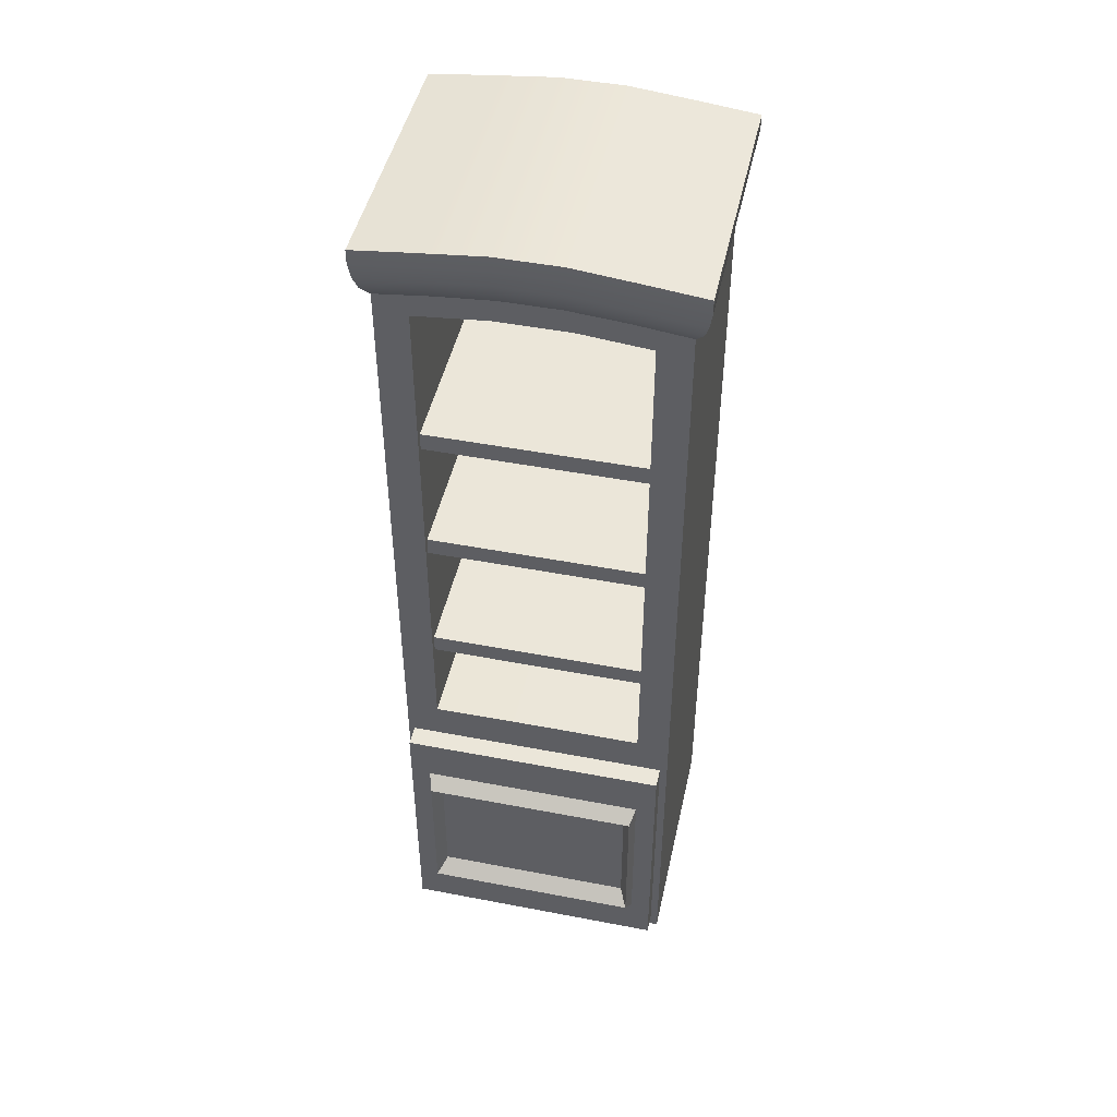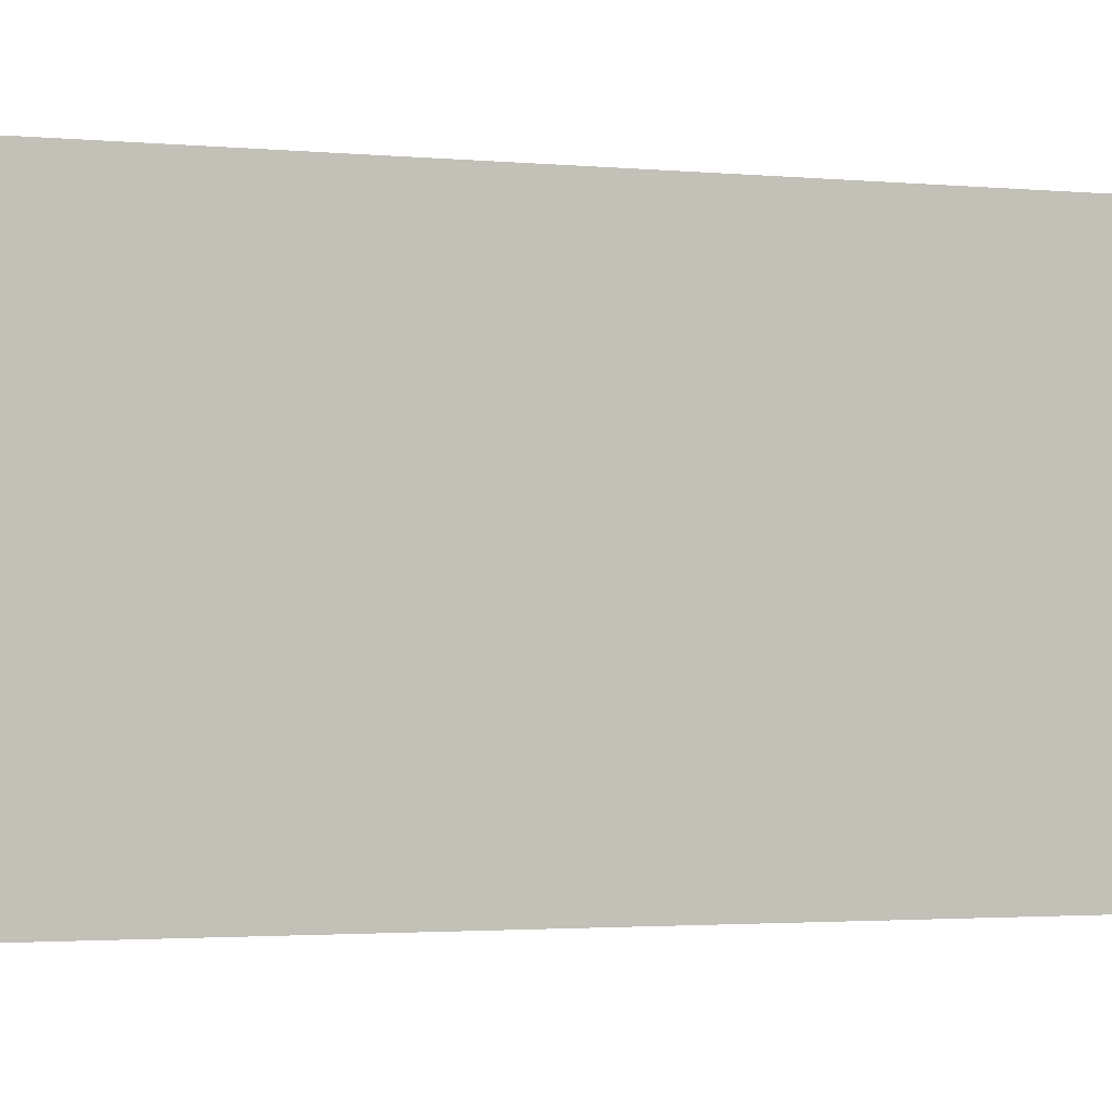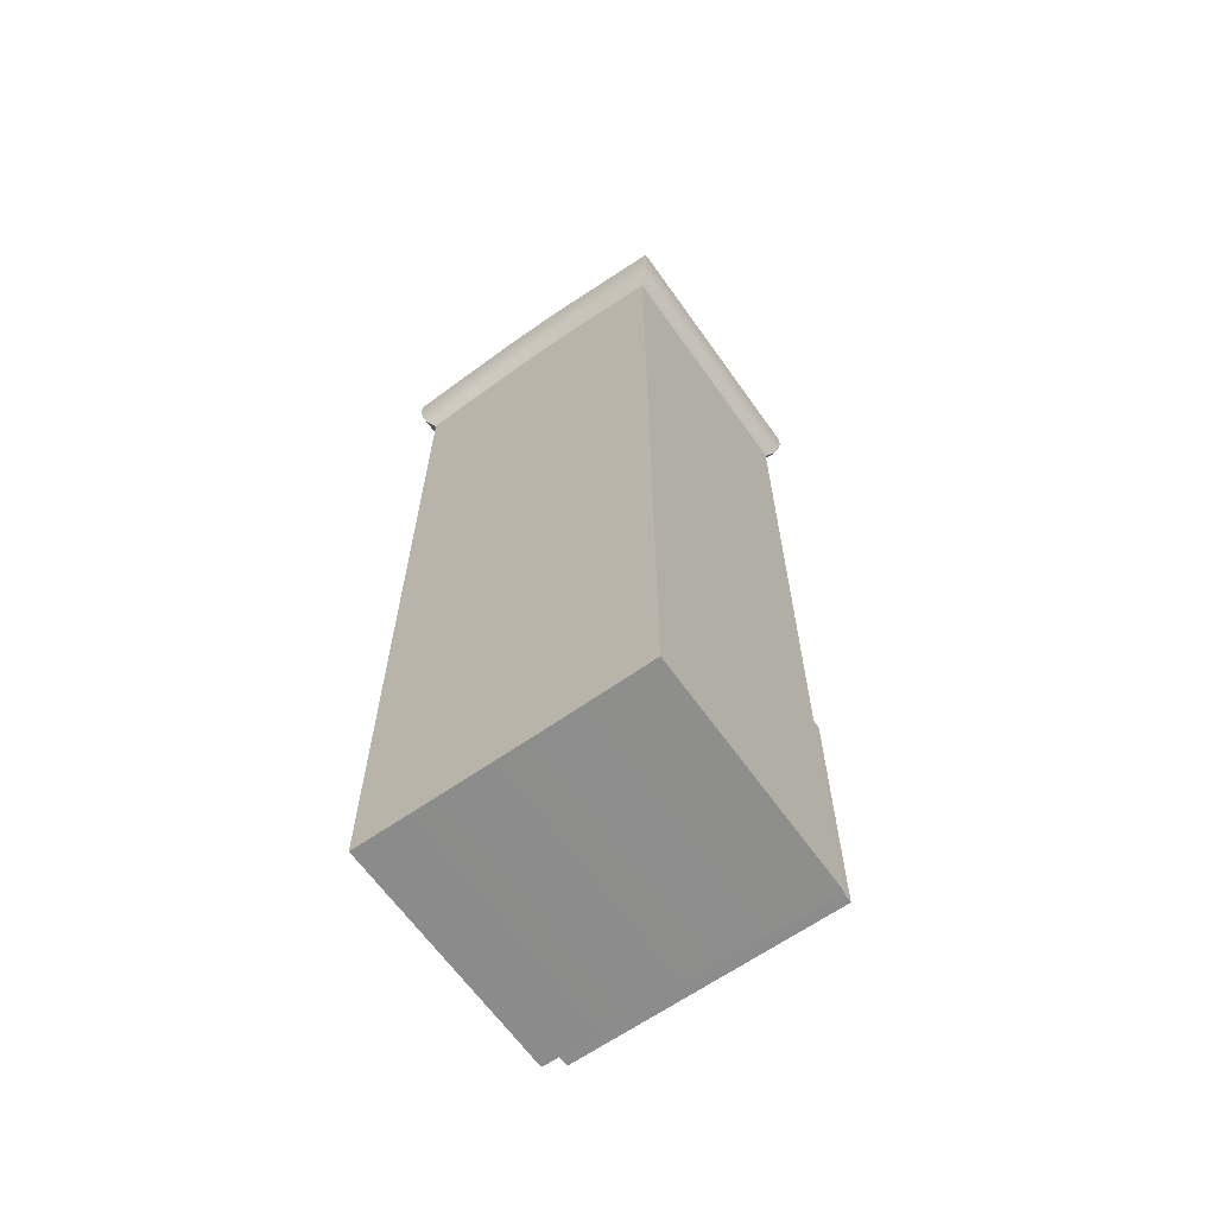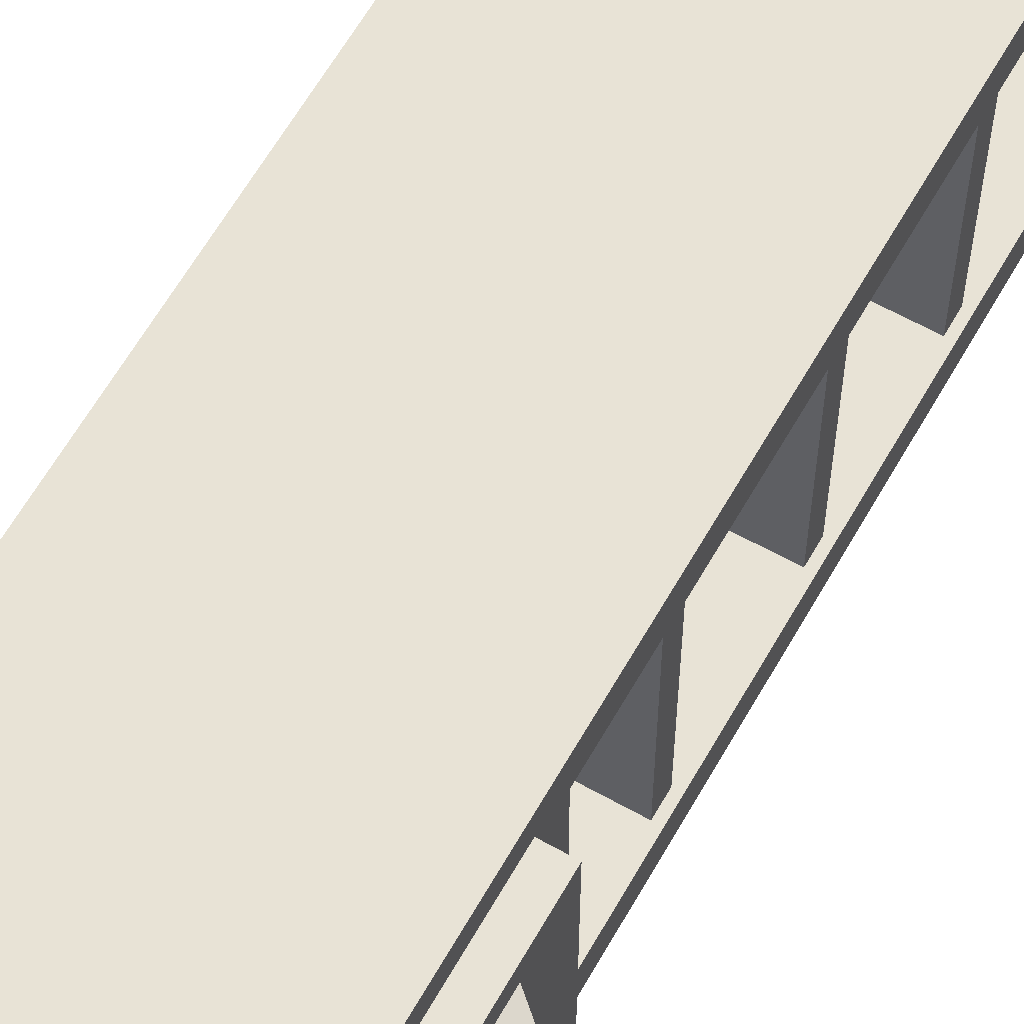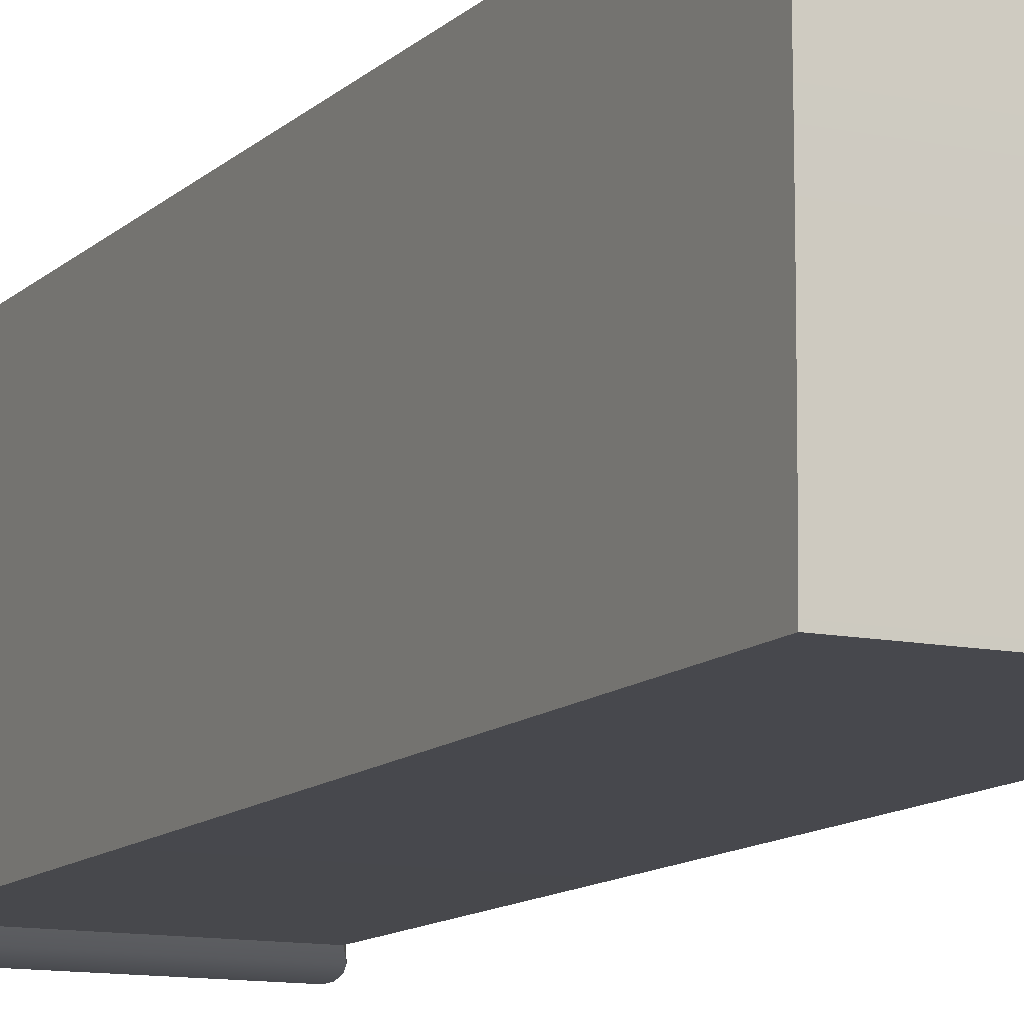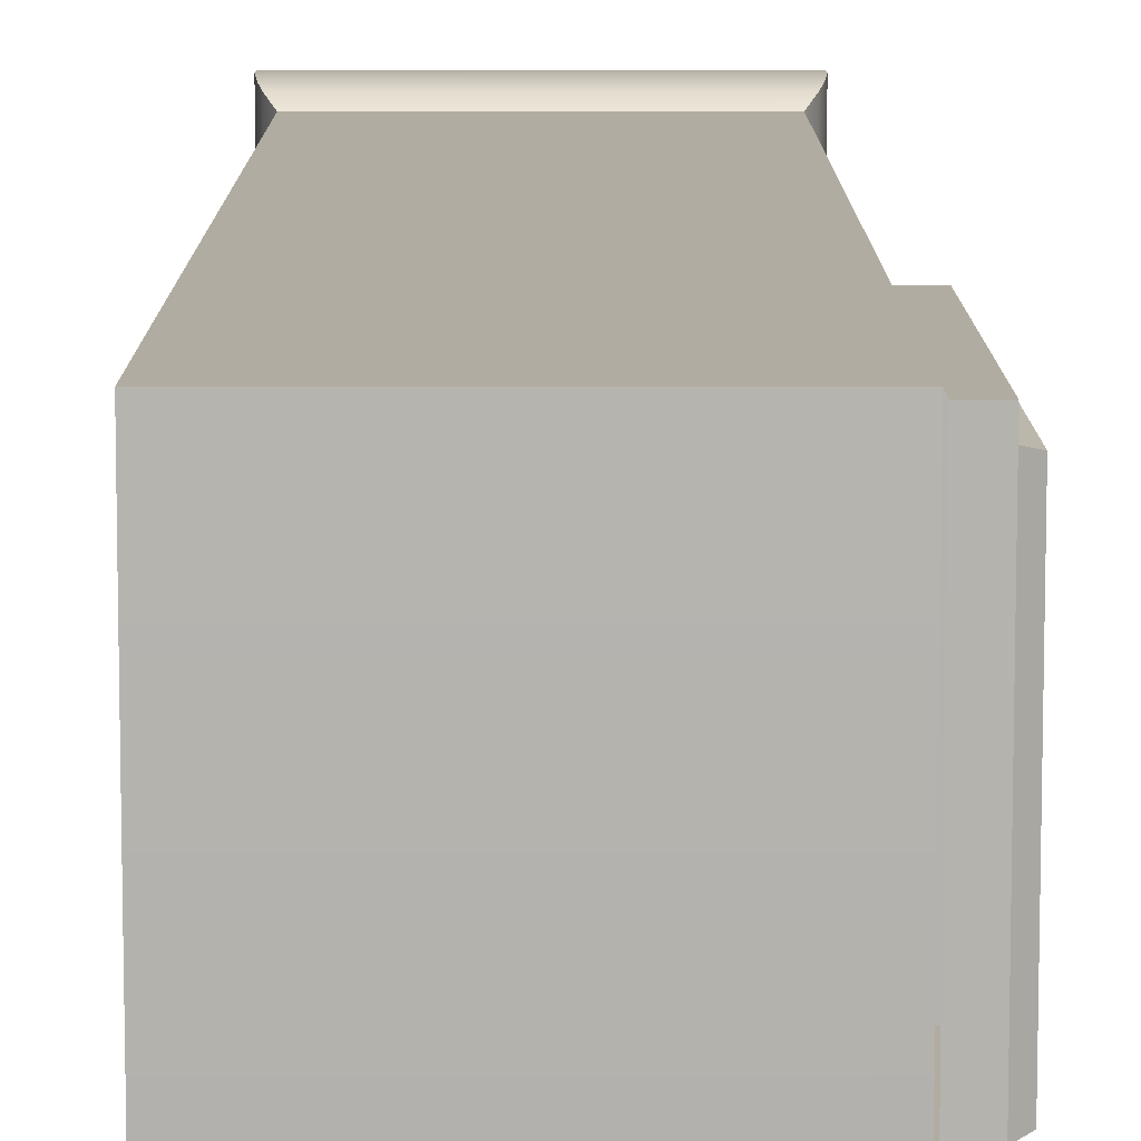
<metadata>
{"format":"obj","ext":"obj","renderer":"f3d","projection":"perspective","resolution":1024,"background":"white","views":[{"elev":46.8,"azim":102.3,"up":"+Y"},{"elev":-1.4,"azim":-117.5,"up":"+Z"},{"elev":-64.4,"azim":-54.7,"up":"+Y"},{"elev":62.5,"azim":29.6,"up":"+Z"},{"elev":-11.7,"azim":-26.5,"up":"+Z"},{"elev":10.2,"azim":-0.1,"up":"+Z"}]}
</metadata>
<code>
o Cube.001
v 0.2952 2.109 -0.3335
v 0.2952 -0.05453 -0.3333
v 0.2952 2.109 0.3513
v 0.2952 -0.05453 0.3511
v -0.2952 2.108 -0.3335
v -0.2952 -0.05453 -0.3333
v -0.2952 2.108 0.3513
v -0.2952 -0.05453 0.3511
v 0.3206 2.163 -0.3625
v 0.3206 2.163 0.3803
v -0.3206 2.163 -0.3625
v -0.3206 2.163 0.3803
v 0.326 2.204 -0.3687
v 0.326 2.204 0.3865
v -0.326 2.204 -0.3687
v -0.326 2.204 0.3865
v 0.326 2.24 -0.3687
v 0.326 2.24 0.3865
v -0.326 2.24 -0.3687
v -0.326 2.24 0.3865
v 0.3125 2.135 -0.3531
v -0.3125 2.135 -0.3531
v -0.3125 2.135 0.3709
v 0.3125 2.135 0.3709
v 0.3542 0.6715 -0.3163
v 0.3542 -0.001268 -0.3161
v 0.3542 0.6715 0.3341
v 0.3542 -0.001268 0.3339
v 0.3037 0.6716 -0.3164
v 0.3037 -0.001363 -0.3162
v 0.3037 0.6716 0.3342
v 0.3037 -0.001363 0.334
v 0.3542 0.5548 -0.2669
v 0.3542 0.1152 -0.267
v 0.3542 0.5548 0.2847
v 0.3542 0.1152 0.2848
v 0.3892 0.5257 -0.2559
v 0.3892 0.1446 -0.2559
v 0.3892 0.5257 0.2737
v 0.3892 0.1446 0.2738
v 0.3514 0.4921 -0.2353
v 0.3514 0.1782 -0.2353
v 0.3514 0.4921 0.2531
v 0.3514 0.1782 0.2531
v 0.2952 0.7549 -0.3336
v -0.2952 0.7549 0.3514
v 0.2952 0.7549 0.3514
v -0.2952 0.7549 -0.3336
v -0.2952 2.054 0.3514
v 0.2952 2.054 -0.3336
v 0.2952 2.054 0.3514
v -0.2952 2.054 -0.3336
v -0.2952 -0.05638 -0.1987
v -0.2952 -0.05735 -0.06087
v -0.2952 -0.05735 0.07868
v -0.2952 -0.05638 0.2165
v 0.2952 2.125 -0.1988
v 0.2952 2.136 -0.06087
v 0.2952 2.136 0.07868
v 0.2952 2.125 0.2166
v -0.2952 2.124 0.2165
v -0.2952 2.136 0.07868
v -0.2952 2.136 -0.06087
v -0.2952 2.124 -0.1987
v 0.2952 -0.05638 0.2165
v 0.2952 -0.05735 0.07868
v 0.2952 -0.05735 -0.06087
v 0.2952 -0.05638 -0.1987
v 0.3206 2.18 -0.2163
v 0.3206 2.194 -0.06687
v 0.3206 2.194 0.08468
v 0.3206 2.18 0.2341
v -0.3206 2.18 0.2341
v -0.3206 2.194 0.08468
v -0.3206 2.194 -0.06687
v -0.3206 2.18 -0.2163
v 0.326 2.221 -0.22
v 0.326 2.236 -0.06814
v 0.326 2.236 0.08594
v 0.326 2.221 0.2378
v -0.326 2.221 0.2378
v -0.326 2.236 0.08594
v -0.326 2.236 -0.06814
v -0.326 2.221 -0.22
v 0.326 2.257 -0.22
v 0.326 2.272 -0.06814
v 0.326 2.272 0.08594
v 0.326 2.257 0.2378
v -0.326 2.257 0.2378
v -0.326 2.272 0.08594
v -0.326 2.272 -0.06814
v -0.326 2.257 -0.22
v 0.3125 2.151 -0.2107
v 0.3125 2.165 -0.06495
v 0.3125 2.165 0.08275
v 0.3125 2.151 0.2285
v -0.3125 2.151 0.2285
v -0.3125 2.165 0.08275
v -0.3125 2.165 -0.06495
v -0.3125 2.151 -0.2107
v 0.2952 0.7556 -0.2535
v 0.2952 0.7571 -0.07959
v 0.2952 0.7571 0.0974
v 0.2952 0.7556 0.2713
v -0.2952 0.7561 0.2167
v -0.2952 0.7571 0.07868
v -0.2952 0.7571 -0.06087
v -0.2952 0.7561 -0.1989
v 0.2952 2.063 -0.2535
v 0.2952 2.08 -0.07959
v 0.2952 2.08 0.0974
v 0.2952 2.063 0.2713
v -0.2952 2.07 0.2167
v -0.2952 2.08 0.07868
v -0.2952 2.08 -0.06087
v -0.2952 2.07 -0.1989
v -0.2516 0.7556 -0.2535
v -0.2516 0.7571 -0.07959
v -0.2516 0.7571 0.0974
v -0.2516 0.7556 0.2713
v -0.2516 2.063 -0.2535
v -0.2516 2.08 -0.07959
v -0.2516 2.08 0.0974
v -0.2516 2.063 0.2713
v -0.2795 0.9744 0.3259
v -0.2795 1.02 0.3259
v -0.2795 0.9744 -0.2955
v -0.2795 1.02 -0.2955
v 0.2795 0.9744 0.3259
v 0.2795 1.02 0.3259
v 0.2795 0.9744 -0.2955
v 0.2795 1.02 -0.2955
v -0.2795 1.325 0.3259
v -0.2795 1.371 0.3259
v -0.2795 1.325 -0.2955
v -0.2795 1.371 -0.2955
v 0.2795 1.325 0.3259
v 0.2795 1.371 0.3259
v 0.2795 1.325 -0.2955
v 0.2795 1.371 -0.2955
v -0.2795 1.665 0.3259
v -0.2795 1.71 0.3259
v -0.2795 1.665 -0.2955
v -0.2795 1.71 -0.2955
v 0.2795 1.665 0.3259
v 0.2795 1.71 0.3259
v 0.2795 1.665 -0.2955
v 0.2795 1.71 -0.2955
f 21 22 11 9
f 51 3 7 49
f 116 64 5 52
f 56 65 4 8
f 112 60 3 51
f 52 5 1 50
f 23 24 10 12
f 97 23 12 73
f 93 21 9 69
f 9 11 15 13
f 69 9 13 77
f 73 12 16 81
f 12 10 14 16
f 77 13 17 85
f 81 16 20 89
f 16 14 18 20
f 13 15 19 17
f 125 126 128 127
f 89 88 87 90
f 57 1 21 93
f 61 7 23 97
f 7 3 24 23
f 1 5 22 21
f 25 29 31 27
f 28 27 31 32
f 30 26 28 32
f 30 29 25 26
f 27 28 36 35
f 26 25 33 34
f 28 26 34 36
f 25 27 35 33
f 36 34 38 40
f 35 36 40 39
f 33 35 39 37
f 34 33 37 38
f 40 38 42 44
f 39 40 44 43
f 37 39 43 41
f 38 37 41 42
f 43 44 42
f 43 42 41
f 6 48 45 2
f 65 104 47 4
f 53 108 48 6
f 4 47 46 8
f 48 52 50 45
f 104 112 51 47
f 108 116 52 48
f 47 51 49 46
f 46 49 113 105
f 105 113 114 106
f 106 114 115 107
f 107 115 116 108
f 45 50 109 101
f 101 109 121 117
f 111 112 124 123
f 103 102 118 119
f 8 46 105 56
f 56 105 106 55
f 55 106 107 54
f 54 107 108 53
f 2 45 101 68
f 68 101 102 67
f 67 102 103 66
f 66 103 104 65
f 5 64 100 22
f 64 63 99 100
f 63 62 98 99
f 62 61 97 98
f 3 60 96 24
f 60 59 95 96
f 59 58 94 95
f 58 57 93 94
f 15 84 92 19
f 84 83 91 92
f 83 82 90 91
f 82 81 89 90
f 14 80 88 18
f 80 79 87 88
f 79 78 86 87
f 78 77 85 86
f 11 76 84 15
f 76 75 83 84
f 75 74 82 83
f 74 73 81 82
f 10 72 80 14
f 72 71 79 80
f 71 70 78 79
f 70 69 77 78
f 24 96 72 10
f 96 95 71 72
f 95 94 70 71
f 94 93 69 70
f 22 100 76 11
f 100 99 75 76
f 99 98 74 75
f 98 97 73 74
f 50 1 57 109
f 109 57 58 110
f 110 58 59 111
f 111 59 60 112
f 6 2 68 53
f 53 68 67 54
f 54 67 66 55
f 55 66 65 56
f 49 7 61 113
f 113 61 62 114
f 114 62 63 115
f 115 63 64 116
f 109 110 122 121
f 104 103 119 120
f 112 104 120 124
f 102 101 117 118
f 110 111 123 122
f 119 118 117 121 122 123 124 120
f 18 88 89 20
f 90 87 86 91
f 91 86 85 92
f 92 85 17 19
f 127 128 132 131
f 131 132 130 129
f 129 130 126 125
f 127 131 129 125
f 132 128 126 130
f 133 134 136 135
f 135 136 140 139
f 139 140 138 137
f 137 138 134 133
f 135 139 137 133
f 140 136 134 138
f 141 142 144 143
f 143 144 148 147
f 147 148 146 145
f 145 146 142 141
f 143 147 145 141
f 148 144 142 146

</code>
